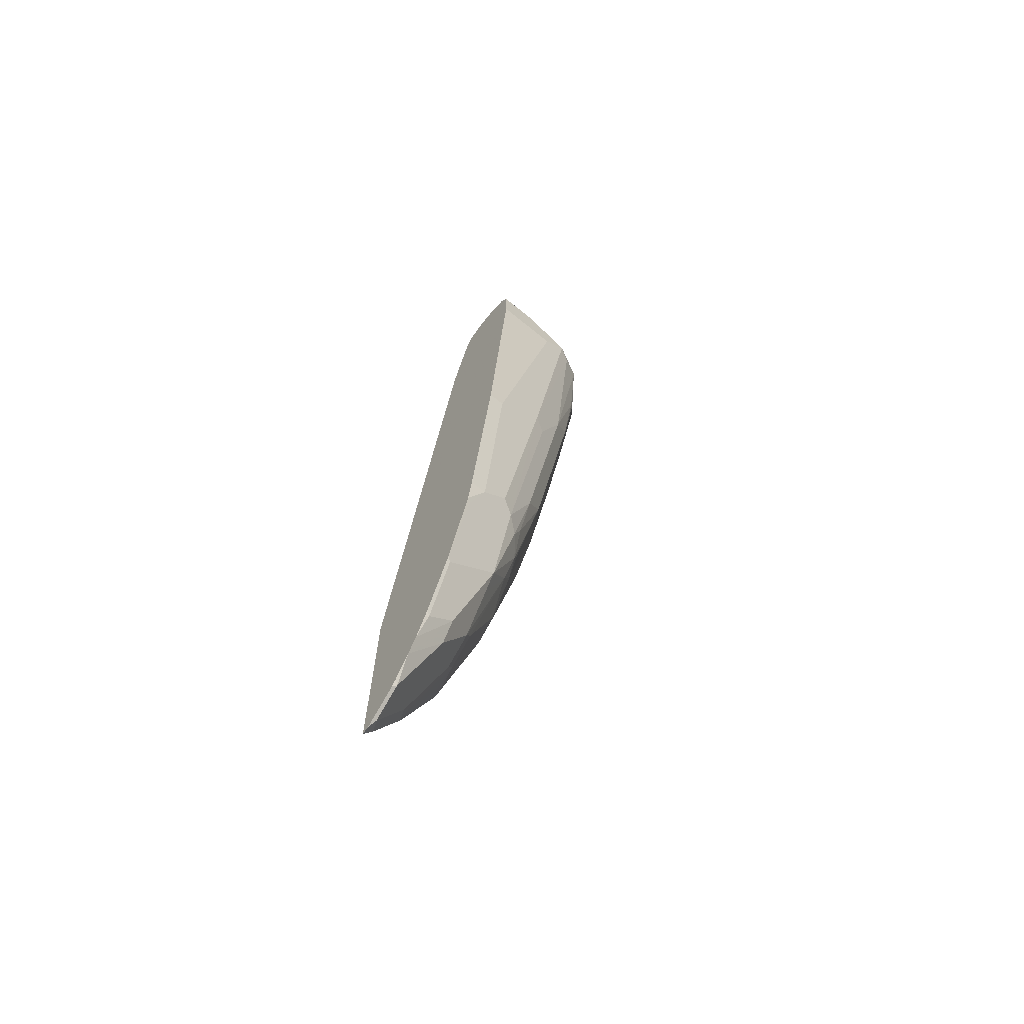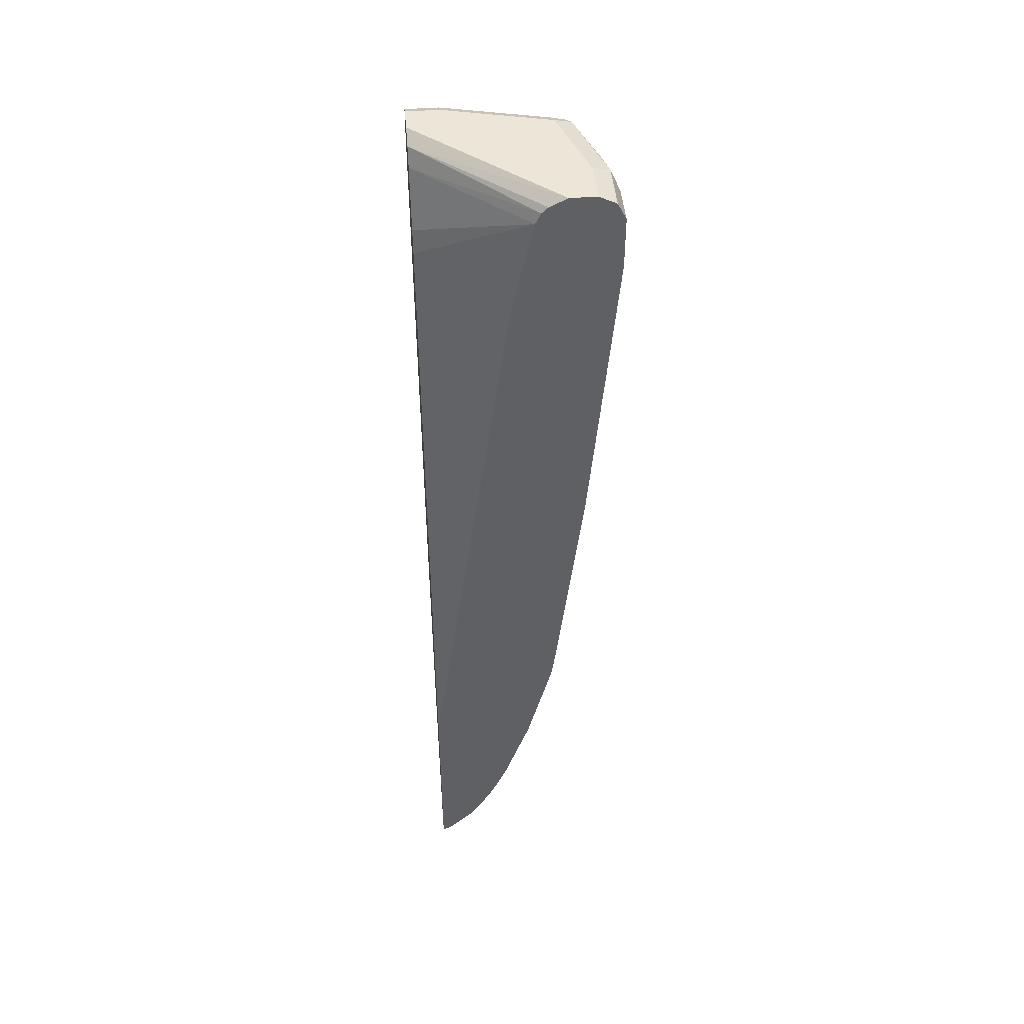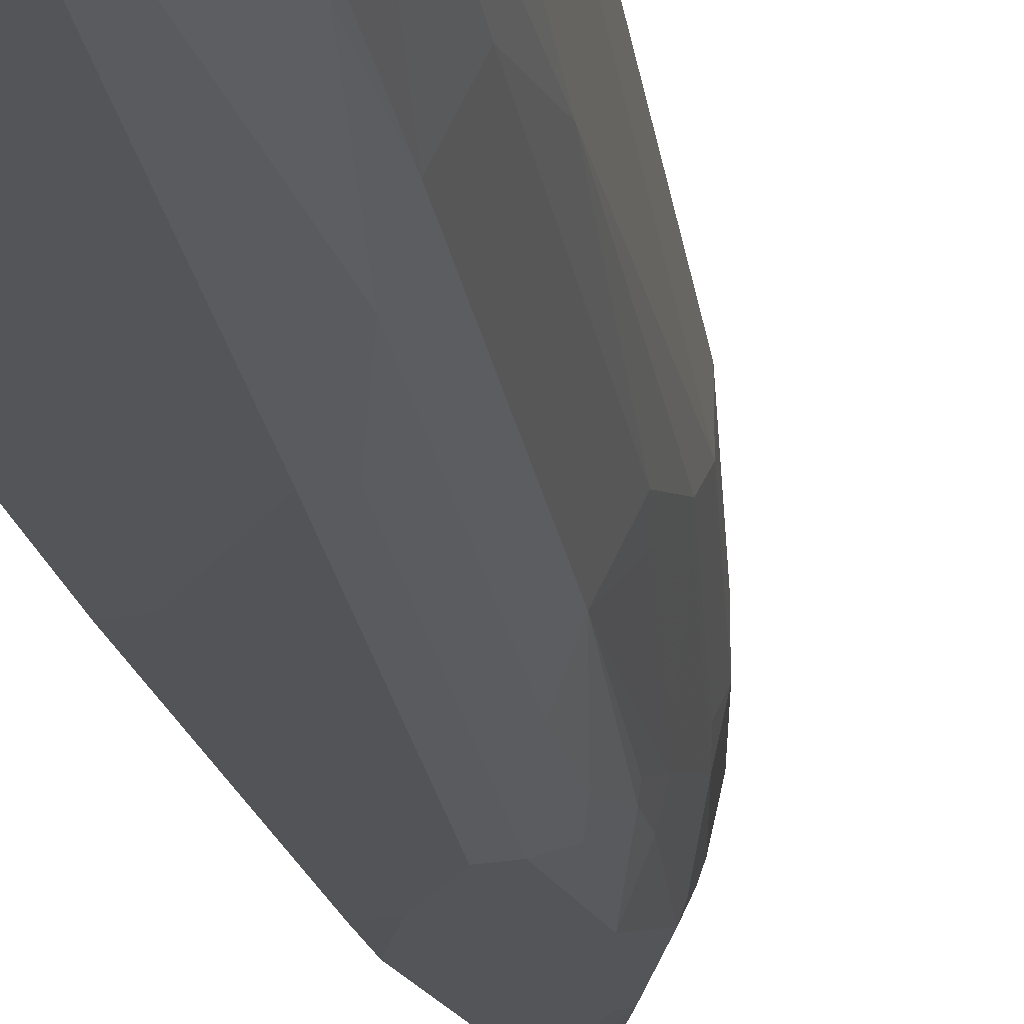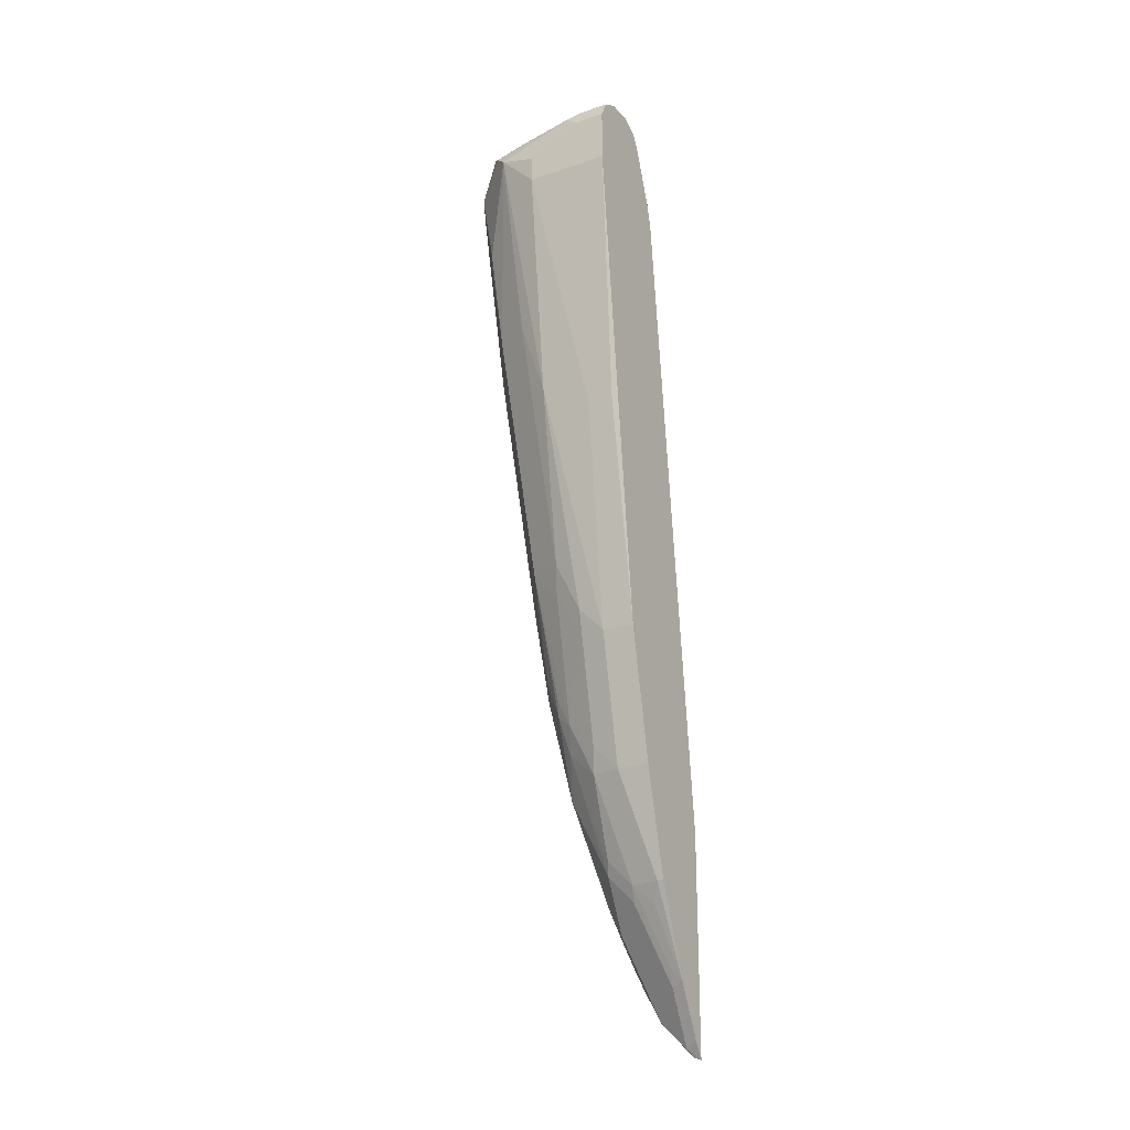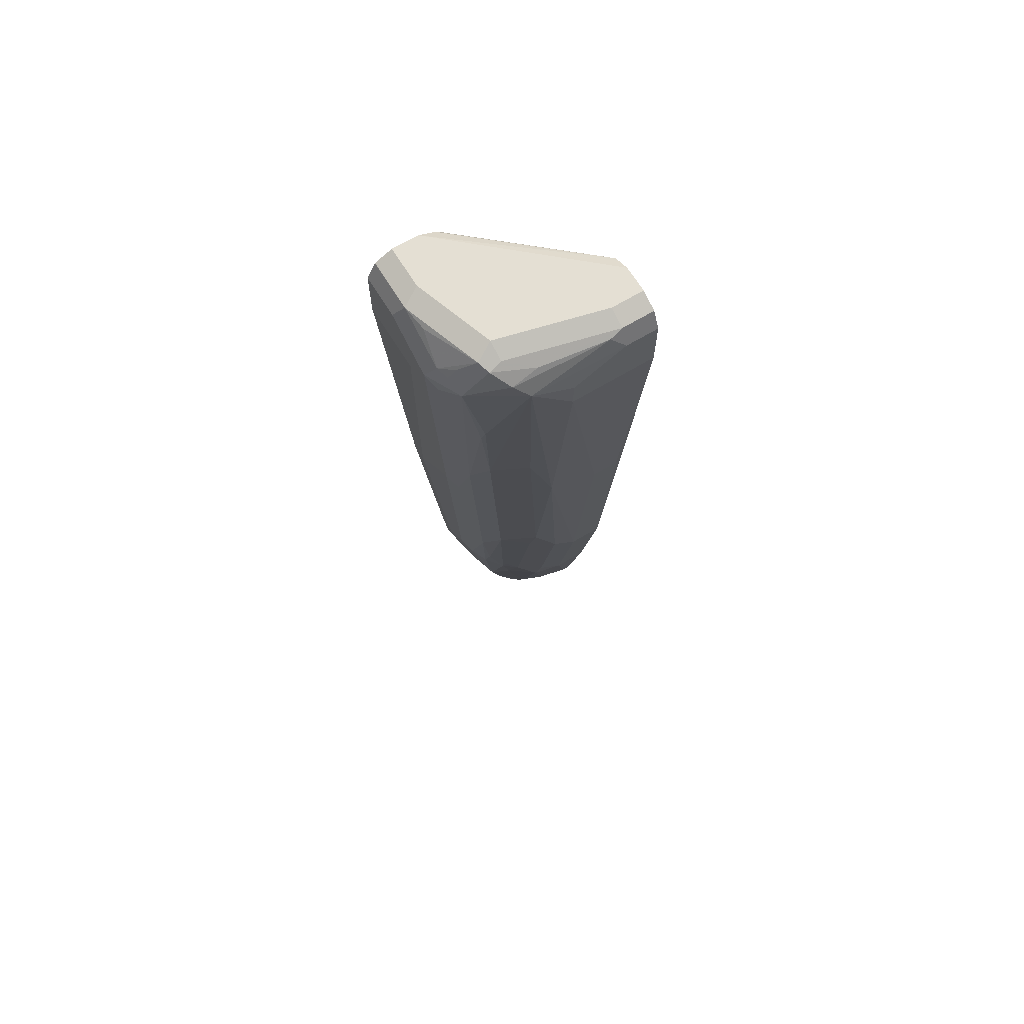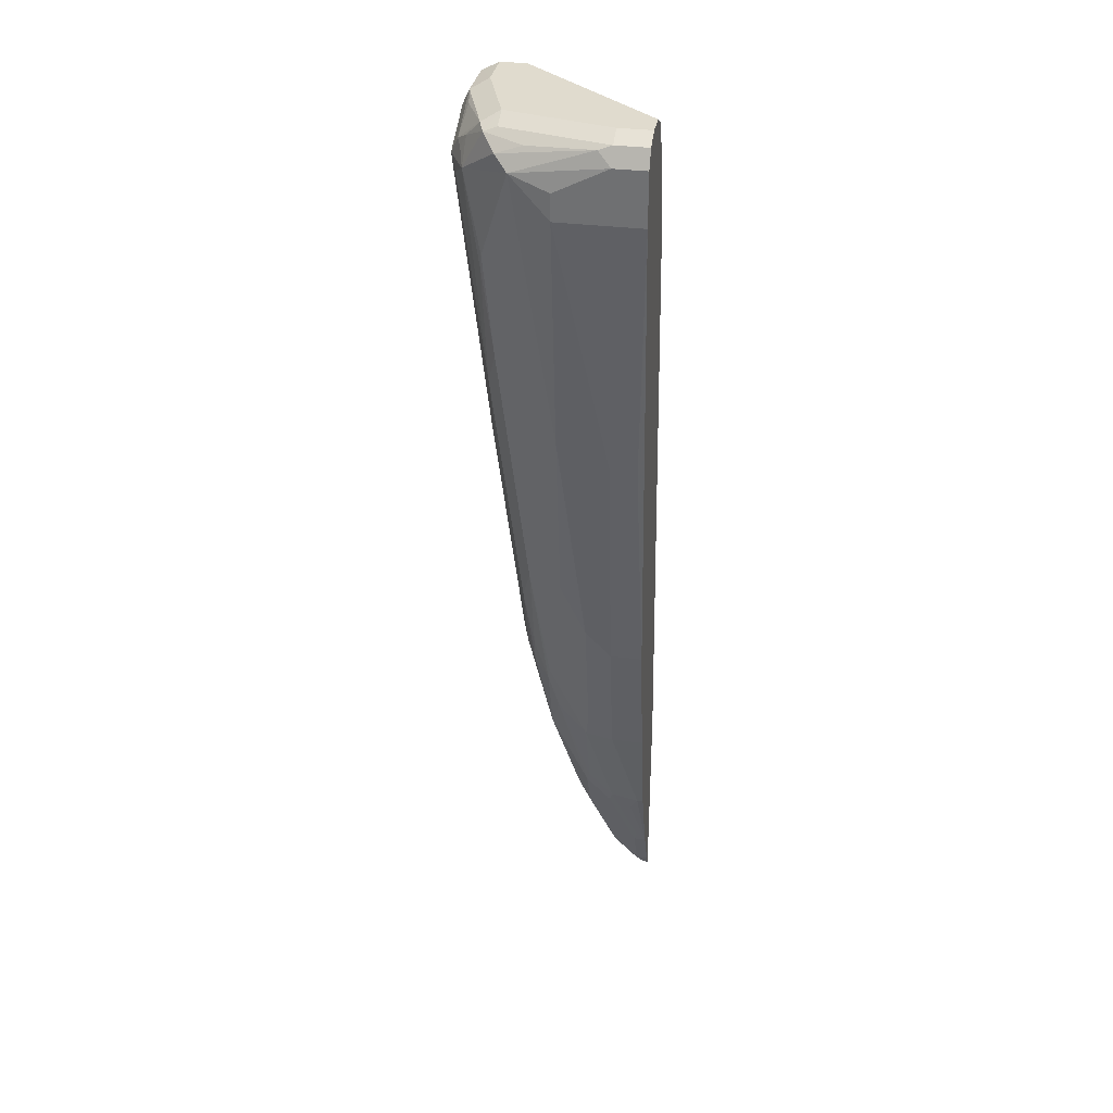
<metadata>
{"format":"obj","ext":"obj","renderer":"f3d","projection":"perspective","resolution":1024,"background":"white","views":[{"elev":-69.1,"azim":140.8,"up":"+Y"},{"elev":46.1,"azim":85.0,"up":"+Y"},{"elev":-29.4,"azim":-165.2,"up":"+Z"},{"elev":-22.8,"azim":-59.9,"up":"+Y"},{"elev":66.6,"azim":-121.3,"up":"+Y"},{"elev":33.5,"azim":-80.0,"up":"+Y"}]}
</metadata>
<code>
v -0.4221 -0.3584 -0.4069
v -0.4314 -0.3434 -0.4069
v -0.4259 -0.3485 -0.4195
v -0.4221 -0.356 -0.4138
v -0.4221 -0.1473 -0.4069
v -0.4572 -0.2918 -0.4069
v -0.4259 -0.3226 -0.4453
v -0.4221 -0.3446 -0.4252
v -0.4517 -0.2968 -0.4195
v -0.4517 -0.2452 -0.4711
v -0.4221 0.4646 -0.4904
v -0.4904 0.4904 -0.4069
v -0.4582 -0.2839 -0.4162
v -0.4904 -0.2064 -0.4069
v -0.4904 -0.2064 -0.413
v -0.4818 -0.2237 -0.4216
v -0.484 -0.2064 -0.442
v -0.4221 -0.293 -0.4629
v -0.4221 -0.3188 -0.4481
v -0.4221 -0.3264 -0.4434
v -0.4775 -0.2194 -0.4453
v -0.4775 -0.1936 -0.4711
v -0.4775 -0.1419 -0.4969
v -0.4517 -0.2194 -0.484
v -0.4221 0.4995 -0.4978
v -0.4221 0.5679 -0.5128
v -0.4961 0.5129 -0.4069
v -0.5162 -0.1032 -0.4069
v -0.5162 -0.1032 -0.4388
v -0.5098 -0.1032 -0.4679
v -0.484 -0.1806 -0.4679
v -0.4221 -0.2747 -0.472
v -0.499 -0.07735 -0.499
v -0.4775 -0.1161 -0.5098
v -0.4259 -0.2452 -0.484
v -0.4221 0.579 -0.5184
v -0.5162 0.5679 -0.4069
v -0.5421 0.02582 -0.4069
v -0.5421 0.02582 -0.4388
v -0.5162 -0.07735 -0.4646
v -0.5356 0.02582 -0.4679
v -0.5162 -0.02581 -0.4904
v -0.5098 -0.05153 -0.4937
v -0.4221 -0.2489 -0.483
v -0.5033 -0.03867 -0.5098
v -0.4259 -0.1678 -0.5098
v -0.4904 -0.02581 -0.5259
v -0.4775 -0.01286 -0.5356
v -0.4221 -0.2414 -0.4859
v -0.4221 0.585 -0.5248
v -0.5248 0.585 -0.4069
v -0.5666 0.2593 -0.4069
v -0.5679 0.2581 -0.413
v -0.5421 0.05164 -0.4646
v -0.5679 0.2581 -0.4388
v -0.5679 0.2839 -0.4904
v -0.5356 0.07745 -0.4937
v -0.5248 0.1033 -0.5248
v -0.5077 -0.02581 -0.5076
v -0.499 5.76e-06 -0.5248
v -0.4259 -0.06449 -0.5356
v -0.4221 -0.1639 -0.5117
v -0.5033 0.06459 -0.5356
v -0.4646 5.76e-06 -0.542
v -0.5291 0.3226 -0.5614
v -0.5033 0.2452 -0.5614
v -0.4904 0.2581 -0.5679
v -0.4221 0.5937 -0.542
v -0.5298 0.5875 -0.4069
v -0.5937 0.5162 -0.4069
v -0.5421 0.1033 -0.4904
v -0.5937 0.5162 -0.4904
v -0.5872 0.5549 -0.5291
v -0.5679 0.3613 -0.5162
v -0.5507 0.3613 -0.5507
v -0.4221 -0.06067 -0.5375
v -0.4388 -0.02581 -0.542
v -0.555 0.4516 -0.5614
v -0.5507 0.542 -0.5765
v -0.5291 0.5291 -0.5872
v -0.5162 0.542 -0.5937
v -0.4904 0.5162 -0.5937
v -0.4388 0.2064 -0.5679
v -0.4221 0.5937 -0.5679
v -0.5421 0.5937 -0.4069
v -0.5937 0.5679 -0.4069
v -0.5937 0.542 -0.4904
v -0.5937 0.5679 -0.4388
v -0.5872 0.5807 -0.4517
v -0.5775 0.5679 -0.542
v -0.5593 0.4646 -0.5592
v -0.4221 -0.02581 -0.542
v -0.5614 0.5807 -0.555
v -0.5388 0.5679 -0.5743
v -0.5356 0.5549 -0.5808
v -0.5334 0.542 -0.5851
v -0.5248 0.5592 -0.5851
v -0.4646 0.5679 -0.5937
v -0.4221 0.5162 -0.5937
v -0.4221 0.2064 -0.5679
v -0.4646 0.5937 -0.5679
v -0.4221 0.5853 -0.5846
v -0.5679 0.5937 -0.4069
v -0.5851 0.585 -0.4069
v -0.5851 0.585 -0.4388
v -0.5765 0.5764 -0.5162
v -0.5593 0.585 -0.542
v -0.5421 0.5937 -0.542
v -0.5507 0.585 -0.5592
v -0.4969 0.5807 -0.5808
v -0.4732 0.585 -0.5851
v -0.4221 0.5679 -0.5937
v -0.4221 0.5845 -0.5853
v -0.4221 0.585 -0.5851
v -0.5679 0.5937 -0.4388
v -0.5719 0.5916 -0.4069
f 58 71 75
f 65 79 80
f 65 78 79
f 65 75 78
f 64 83 77
f 61 77 76
f 63 75 65
f 61 76 62
f 58 75 63
f 58 63 60
f 64 67 83
f 65 80 67
f 68 101 108
f 67 80 81
f 67 81 82
f 67 82 83
f 68 84 101
f 68 108 115
f 68 115 103
f 68 103 85
f 68 85 69
f 70 86 88
f 57 71 58
f 70 88 87
f 70 87 72
f 65 67 66
f 56 74 71
f 48 64 77
f 56 72 73
f 41 57 42
f 71 74 75
f 42 57 43
f 43 57 58
f 43 58 59
f 43 59 45
f 45 59 58
f 45 58 60
f 45 60 47
f 46 61 62
f 47 60 63
f 47 63 48
f 48 77 61
f 48 63 65
f 48 65 66
f 48 66 67
f 48 67 64
f 50 68 51
f 51 68 69
f 52 70 53
f 53 70 72
f 53 72 55
f 54 71 57
f 54 56 71
f 55 72 56
f 56 73 74
f 72 87 73
f 90 106 93
f 73 88 89
f 89 105 106
f 89 106 90
f 93 107 108
f 93 108 109
f 93 109 94
f 93 106 107
f 94 97 95
f 94 109 97
f 97 109 110
f 97 110 111
f 98 111 113
f 98 113 112
f 101 102 111
f 101 111 109
f 101 109 108
f 102 114 111
f 103 115 116
f 104 116 105
f 105 107 106
f 105 116 115
f 105 115 108
f 105 108 107
f 109 111 110
f 111 114 113
f 41 54 57
f 88 105 89
f 73 87 88
f 86 105 88
f 84 102 101
f 73 89 90
f 73 90 79
f 73 79 91
f 73 91 75
f 73 75 74
f 75 91 78
f 76 77 92
f 77 83 100
f 77 100 92
f 78 91 79
f 79 90 93
f 79 93 94
f 79 94 95
f 79 95 96
f 79 96 80
f 80 96 81
f 81 96 95
f 81 95 97
f 81 97 111
f 81 111 98
f 81 98 112
f 81 112 99
f 81 99 82
f 82 99 100
f 82 100 83
f 86 104 105
f 39 56 54
f 22 33 23
f 38 55 39
f 1 27 37
f 1 37 51
f 1 51 69
f 1 69 85
f 1 85 103
f 1 103 116
f 1 116 104
f 1 86 70
f 1 70 52
f 1 52 38
f 1 38 28
f 1 28 14
f 1 14 6
f 1 6 2
f 2 6 9
f 2 9 3
f 3 7 8
f 3 8 4
f 3 9 22
f 3 22 10
f 3 10 7
f 5 11 12
f 6 13 9
f 6 14 15
f 6 15 16
f 1 12 27
f 6 16 17
f 1 5 12
f 1 25 11
f 39 55 56
f 1 2 3
f 1 3 4
f 1 4 8
f 1 8 20
f 1 20 19
f 1 19 18
f 1 18 32
f 1 32 44
f 1 44 49
f 1 49 62
f 1 62 76
f 1 76 92
f 1 92 100
f 1 100 99
f 1 99 112
f 1 112 113
f 1 113 114
f 1 114 102
f 1 102 84
f 1 84 68
f 1 68 50
f 1 50 36
f 1 36 26
f 1 26 25
f 1 11 5
f 6 17 13
f 1 104 86
f 7 19 20
f 28 38 39
f 28 39 29
f 29 39 54
f 29 54 40
f 29 40 30
f 30 40 54
f 30 54 41
f 30 41 42
f 30 42 43
f 30 43 33
f 30 33 31
f 32 35 44
f 33 43 45
f 33 45 34
f 34 45 47
f 34 47 48
f 34 48 61
f 7 18 19
f 35 46 62
f 35 62 49
f 35 49 44
f 36 50 51
f 36 51 37
f 38 52 53
f 38 53 55
f 26 37 27
f 26 36 37
f 34 61 46
f 24 34 46
f 24 46 35
f 7 20 8
f 7 10 18
f 9 13 17
f 9 17 21
f 10 22 23
f 10 23 34
f 10 34 24
f 10 24 18
f 11 25 12
f 12 25 26
f 12 26 27
f 14 28 29
f 9 21 22
f 15 17 16
f 14 29 15
f 23 33 34
f 18 24 32
f 17 22 21
f 22 31 33
f 17 30 31
f 15 30 17
f 15 29 30
f 17 31 22
f 24 35 32

</code>
